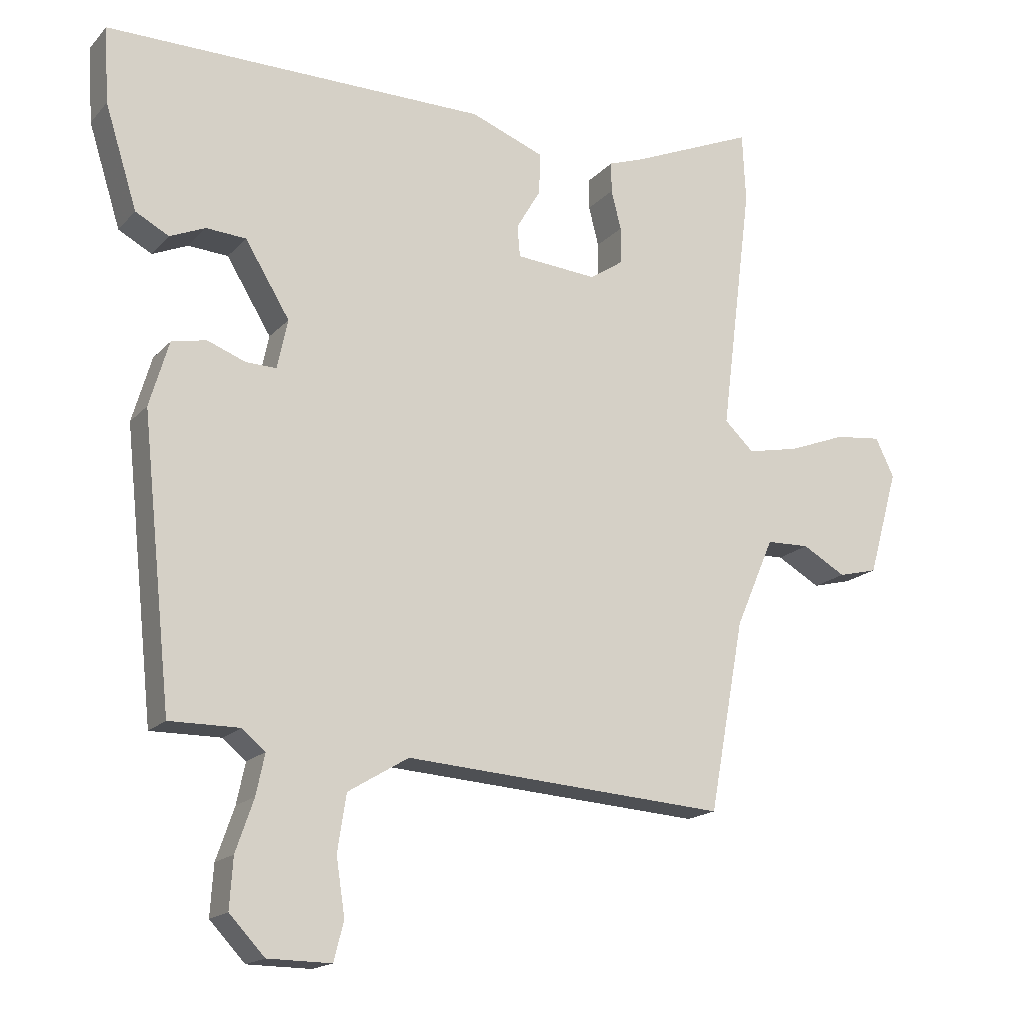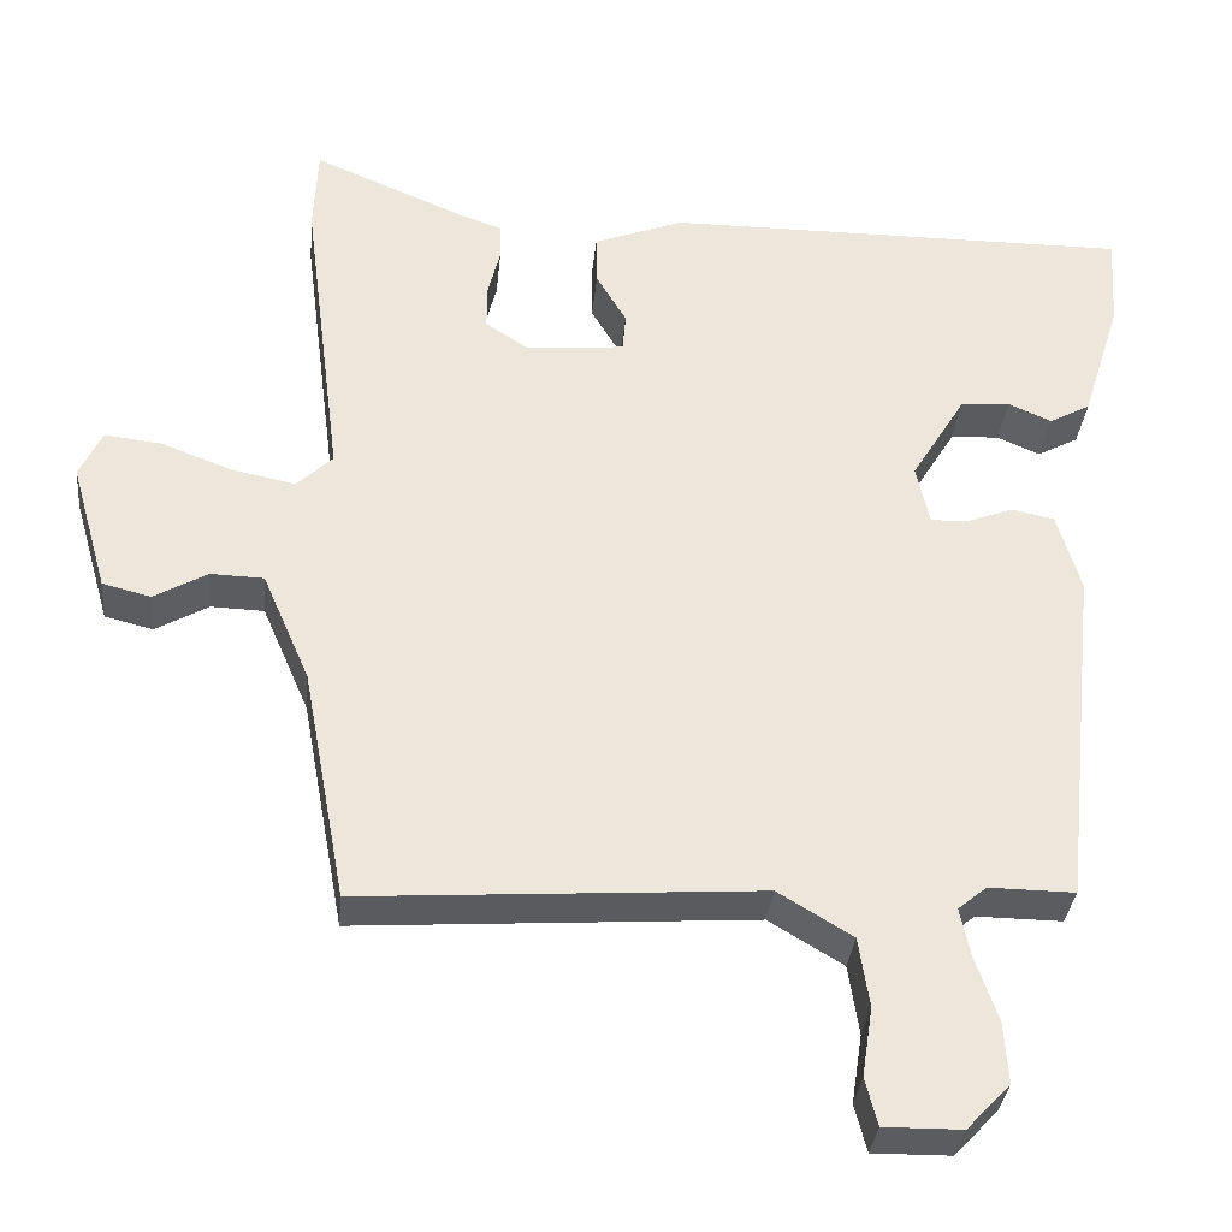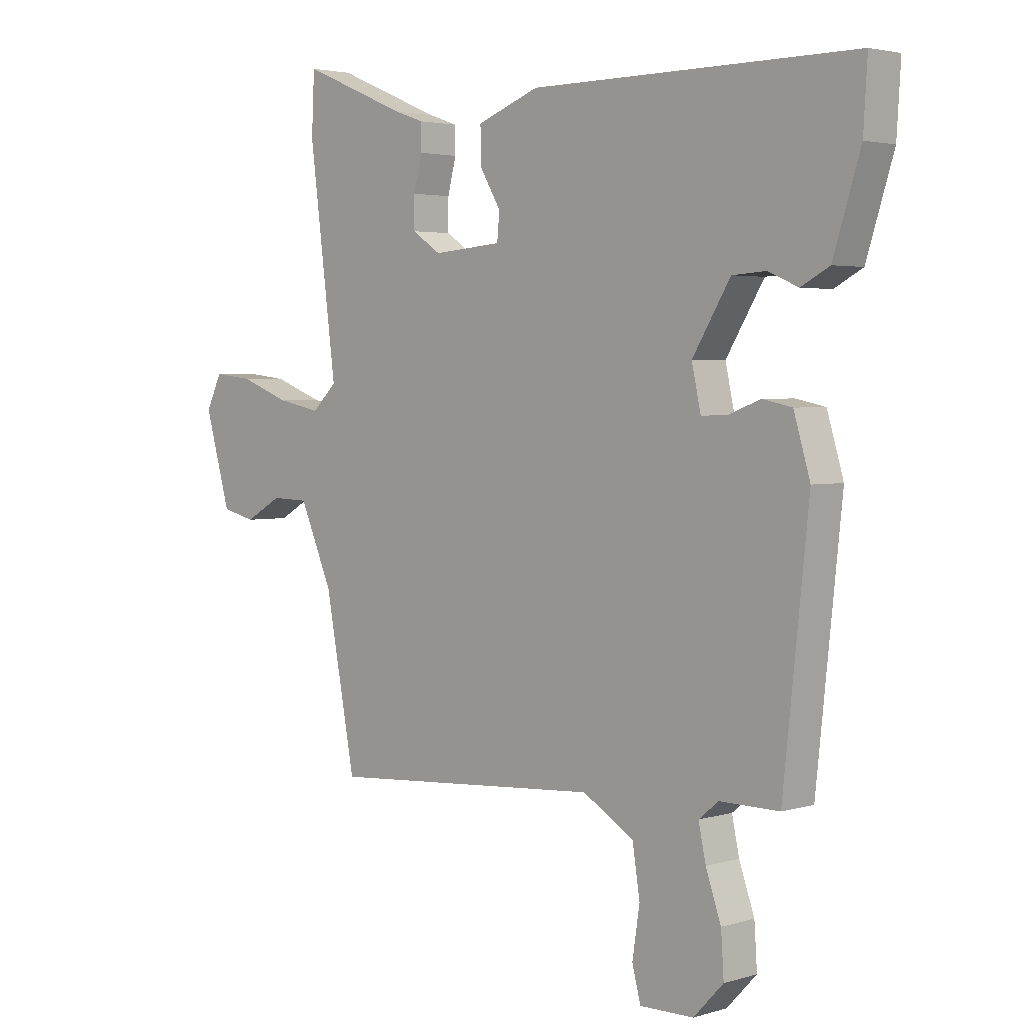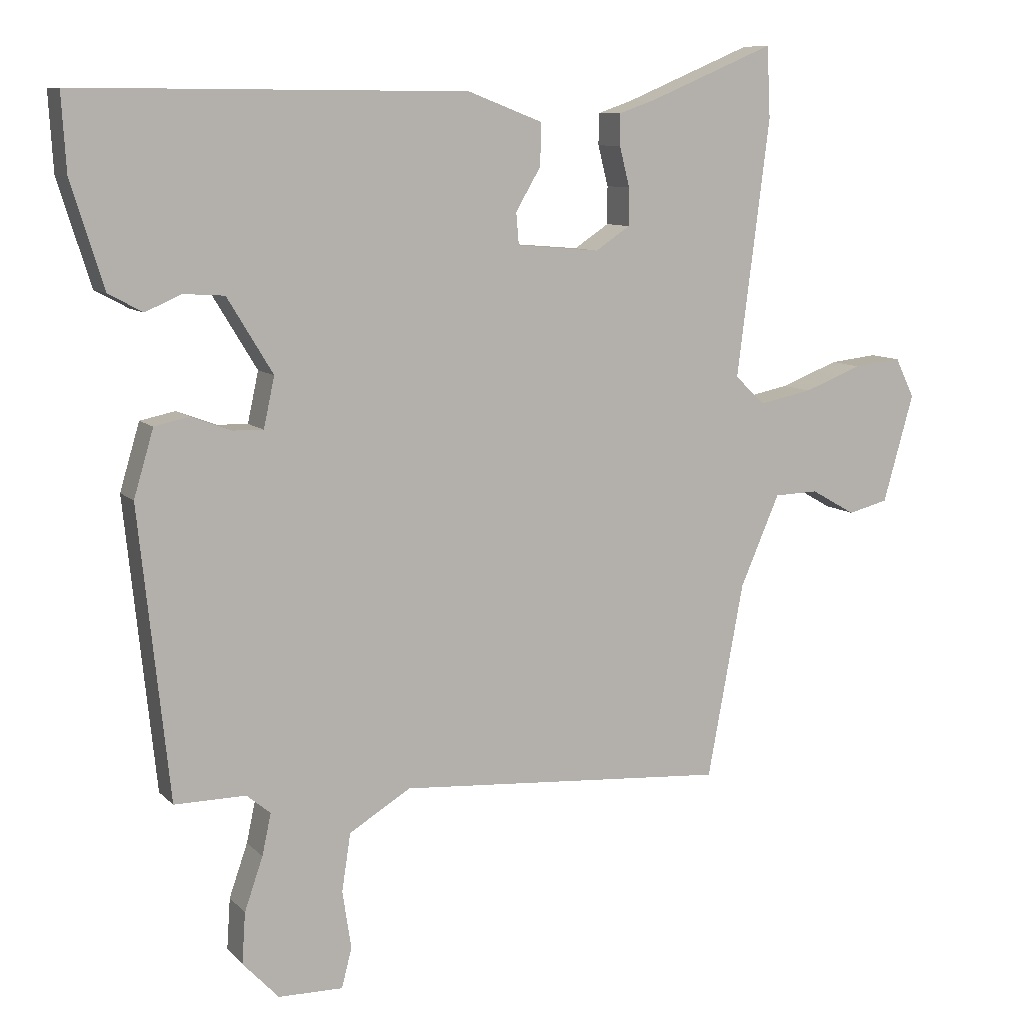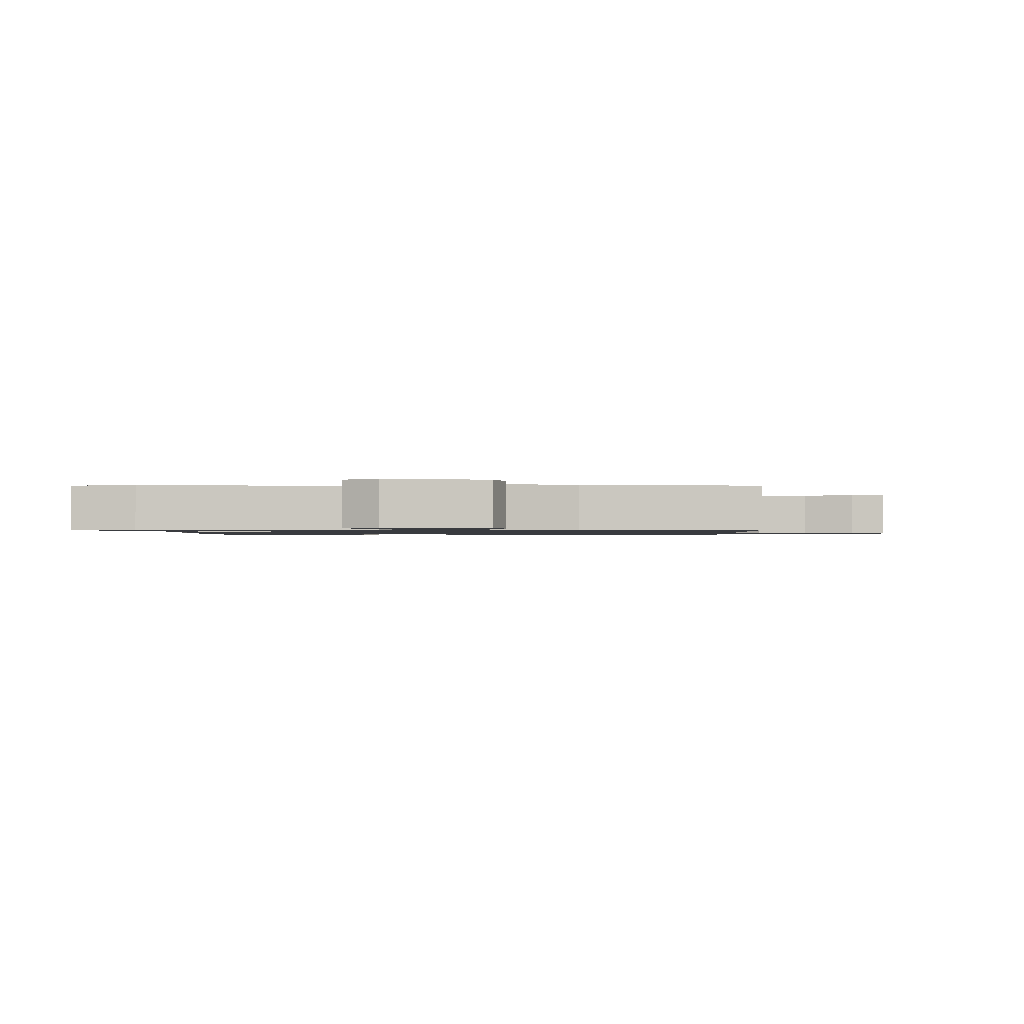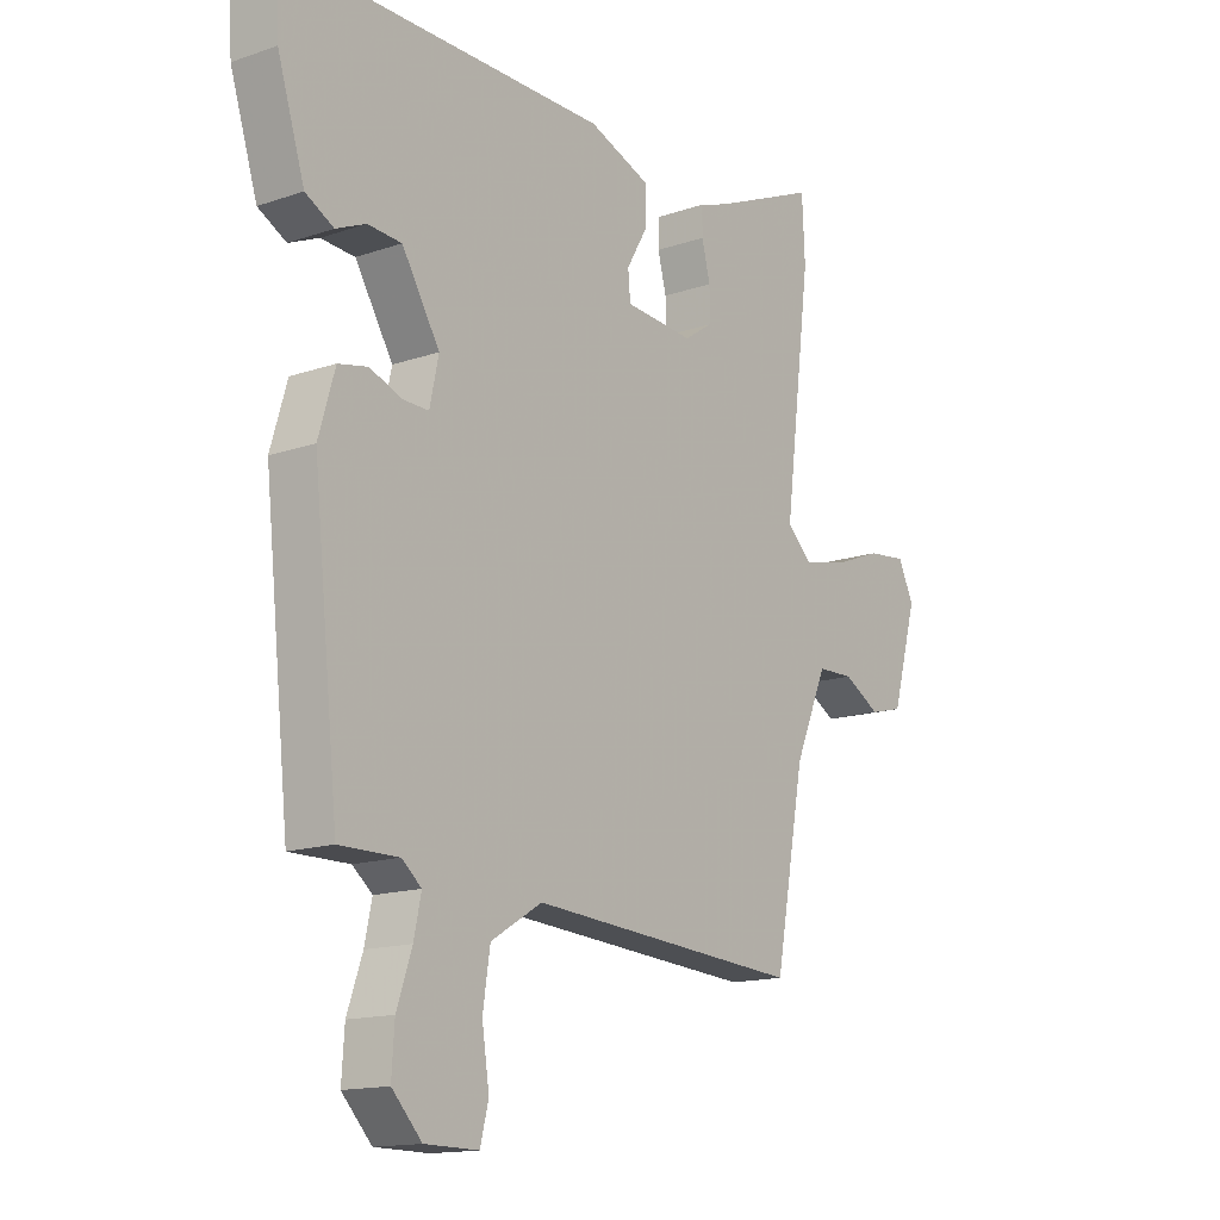
<metadata>
{"format":"obj","ext":"obj","renderer":"f3d","projection":"perspective","resolution":1024,"background":"white","views":[{"elev":-17.1,"azim":-27.5,"up":"+Z"},{"elev":-33.7,"azim":174.4,"up":"+Z"},{"elev":3.1,"azim":-135.4,"up":"+Z"},{"elev":9.1,"azim":-24.0,"up":"+Z"},{"elev":-1.1,"azim":94.2,"up":"+Y"},{"elev":-14.7,"azim":-53.3,"up":"+Z"}]}
</metadata>
<code>
v -0.42 0.07 -0.468
v -0.465 0.07 -0.042
v -0.436 0.07 0.056
v -0.384 0.07 0.067
v -0.326 0.07 0.045
v -0.281 0.07 0.044
v -0.265 0.07 0.118
v -0.332 0.07 0.228
v -0.392 0.07 0.232
v -0.445 0.07 0.209
v -0.495 0.07 0.236
v -0.543 0.07 0.389
v -0.55 0.07 0.503
v 0.024 0.07 0.5
v 0.134 0.07 0.458
v 0.133 0.07 0.396
v 0.096 0.07 0.333
v 0.1 0.07 0.286
v 0.222 0.07 0.276
v 0.273 0.07 0.31
v 0.273 0.07 0.365
v 0.258 0.07 0.424
v 0.258 0.07 0.47
v 0.31 0.07 0.488
v 0.497 0.07 0.567
v 0.502 0.07 0.462
v 0.454 0.07 0.085
v 0.498 0.07 0.043
v 0.576 0.07 0.059
v 0.662 0.07 0.092
v 0.732 0.07 0.1
v 0.76 0.07 0.042
v 0.715 0.07 -0.117
v 0.656 0.07 -0.132
v 0.591 0.07 -0.095
v 0.526 0.07 -0.097
v 0.468 0.07 -0.231
v 0.415 0.07 -0.517
v -0.071 0.07 -0.484
v -0.162 0.07 -0.539
v -0.175 0.07 -0.624
v -0.162 0.07 -0.709
v -0.177 0.07 -0.767
v -0.272 0.07 -0.766
v -0.325 0.07 -0.71
v -0.32 0.07 -0.635
v -0.293 0.07 -0.557
v -0.28 0.07 -0.496
v -0.315 0.07 -0.467
v -0.42 0 -0.468
v -0.465 0 -0.042
v -0.436 0 0.056
v -0.384 0 0.067
v -0.326 0 0.045
v -0.281 0 0.044
v -0.265 0 0.118
v -0.332 0 0.228
v -0.392 0 0.232
v -0.445 0 0.209
v -0.495 0 0.236
v -0.543 0 0.389
v -0.55 0 0.503
v 0.024 0 0.5
v 0.134 0 0.458
v 0.133 0 0.396
v 0.096 0 0.333
v 0.1 0 0.286
v 0.222 0 0.276
v 0.273 0 0.31
v 0.273 0 0.365
v 0.258 0 0.424
v 0.258 0 0.47
v 0.31 0 0.488
v 0.497 0 0.567
v 0.502 0 0.462
v 0.454 0 0.085
v 0.498 0 0.043
v 0.576 0 0.059
v 0.662 0 0.092
v 0.732 0 0.1
v 0.76 0 0.042
v 0.715 0 -0.117
v 0.656 0 -0.132
v 0.591 0 -0.095
v 0.526 0 -0.097
v 0.468 0 -0.231
v 0.415 0 -0.517
v -0.071 0 -0.484
v -0.162 0 -0.539
v -0.175 0 -0.624
v -0.162 0 -0.709
v -0.177 0 -0.767
v -0.272 0 -0.766
v -0.325 0 -0.71
v -0.32 0 -0.635
v -0.293 0 -0.557
v -0.28 0 -0.496
v -0.315 0 -0.467
f 45 46 47
f 44 45 47
f 43 44 47
f 42 43 47
f 41 42 47
f 40 41 47 48
f 39 40 48 49
f 37 38 39 49
f 33 34 35
f 32 33 35
f 31 32 35
f 30 31 35
f 29 30 35
f 28 29 35 36
f 49 1 2
f 37 49 2
f 36 37 2
f 28 36 2
f 27 28 2
f 21 22 23 24
f 25 26 27
f 24 25 27
f 21 24 27
f 20 21 27
f 15 16 17
f 14 15 17
f 13 14 17
f 12 13 17
f 11 12 17
f 11 17 18
f 9 10 11
f 9 11 18 19
f 2 3 4 5
f 2 5 6
f 27 2 6
f 19 20 27
f 19 27 6 7
f 8 9 19
f 7 8 19
f 96 95 94
f 96 94 93
f 96 93 92
f 96 92 91
f 96 91 90
f 97 96 90 89
f 98 97 89 88
f 98 88 87 86
f 84 83 82
f 84 82 81
f 84 81 80
f 84 80 79
f 84 79 78
f 85 84 78 77
f 51 50 98
f 51 98 86
f 51 86 85
f 51 85 77
f 51 77 76
f 73 72 71 70
f 76 75 74
f 76 74 73
f 76 73 70
f 76 70 69
f 66 65 64
f 66 64 63
f 66 63 62
f 66 62 61
f 66 61 60
f 67 66 60
f 60 59 58
f 68 67 60 58
f 54 53 52 51
f 55 54 51
f 55 51 76
f 76 69 68
f 56 55 76 68
f 68 58 57
f 68 57 56
f 1 50 51 2
f 2 51 52 3
f 3 52 53 4
f 4 53 54 5
f 5 54 55 6
f 6 55 56 7
f 7 56 57 8
f 8 57 58 9
f 9 58 59 10
f 10 59 60 11
f 11 60 61 12
f 12 61 62 13
f 13 62 63 14
f 14 63 64 15
f 15 64 65 16
f 16 65 66 17
f 17 66 67 18
f 18 67 68 19
f 19 68 69 20
f 20 69 70 21
f 21 70 71 22
f 22 71 72 23
f 23 72 73 24
f 24 73 74 25
f 25 74 75 26
f 26 75 76 27
f 27 76 77 28
f 28 77 78 29
f 29 78 79 30
f 30 79 80 31
f 31 80 81 32
f 32 81 82 33
f 33 82 83 34
f 34 83 84 35
f 35 84 85 36
f 36 85 86 37
f 37 86 87 38
f 38 87 88 39
f 39 88 89 40
f 40 89 90 41
f 41 90 91 42
f 42 91 92 43
f 43 92 93 44
f 44 93 94 45
f 45 94 95 46
f 46 95 96 47
f 47 96 97 48
f 48 97 98 49
f 49 98 50 1

</code>
